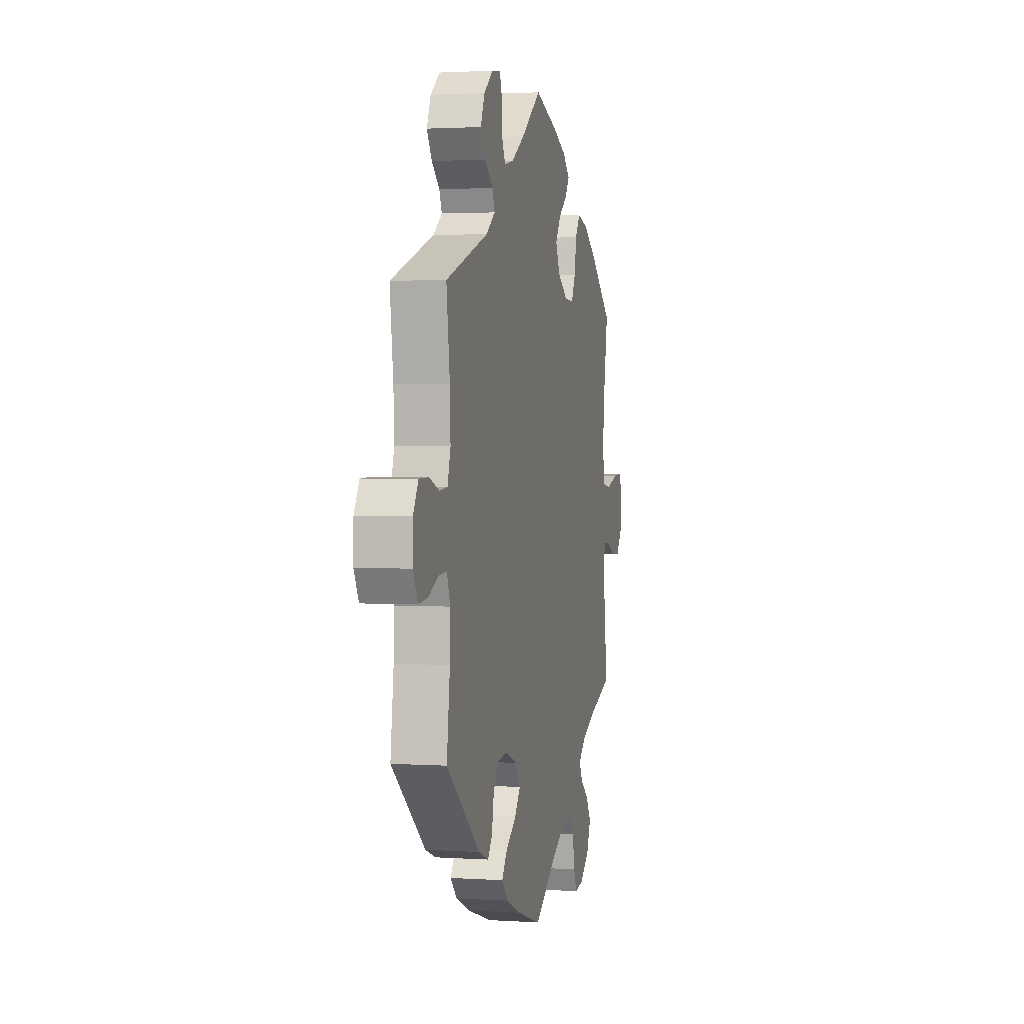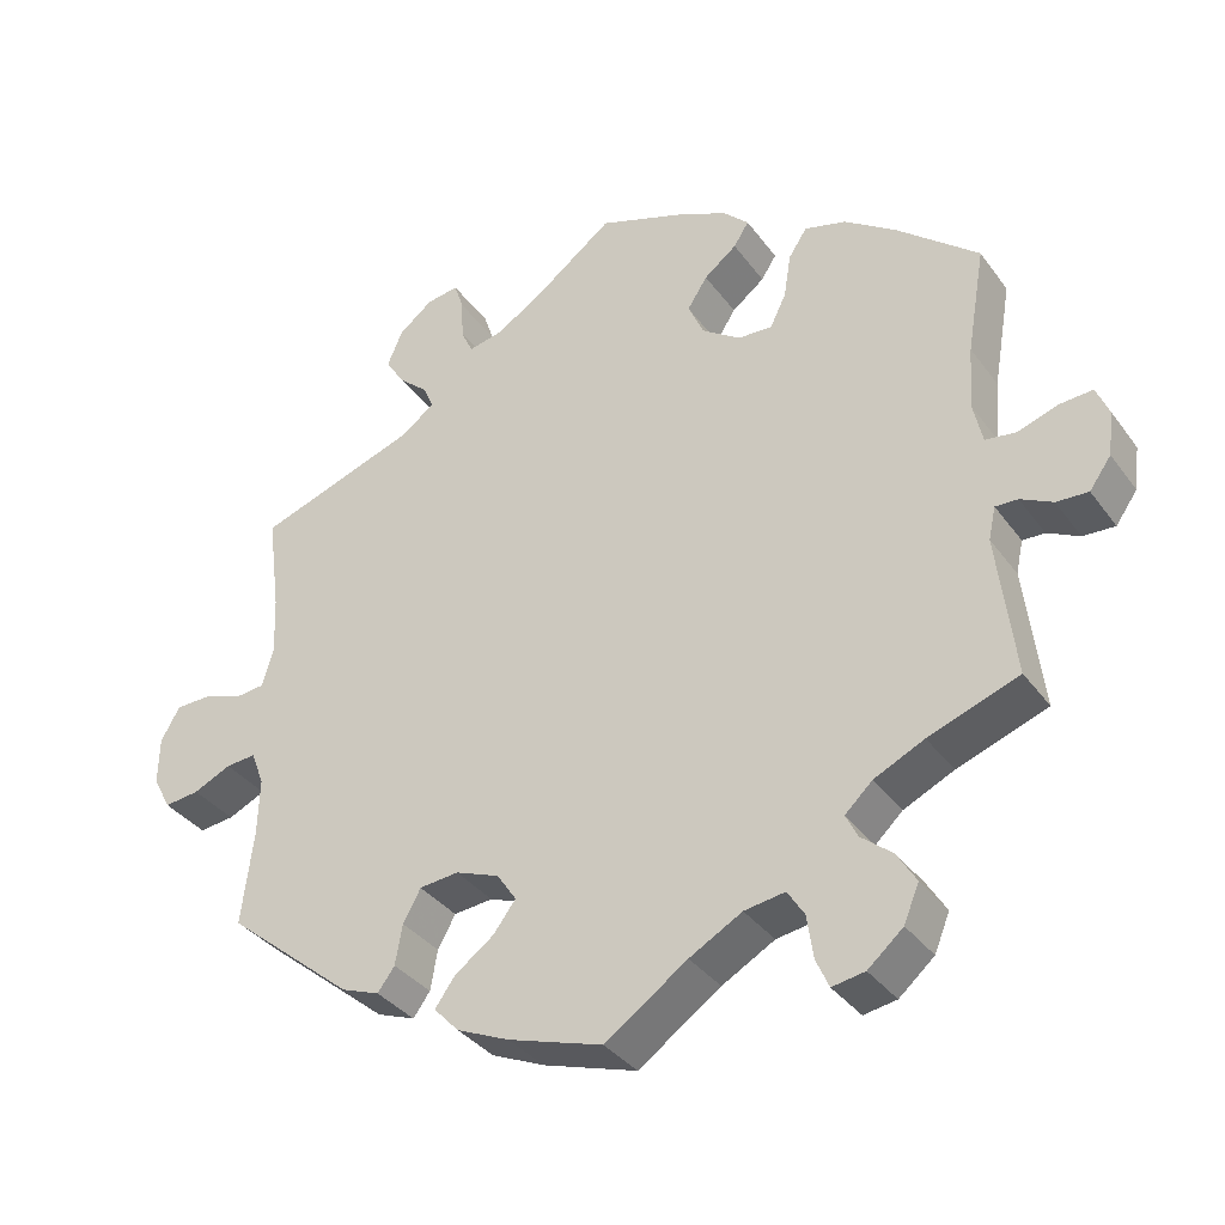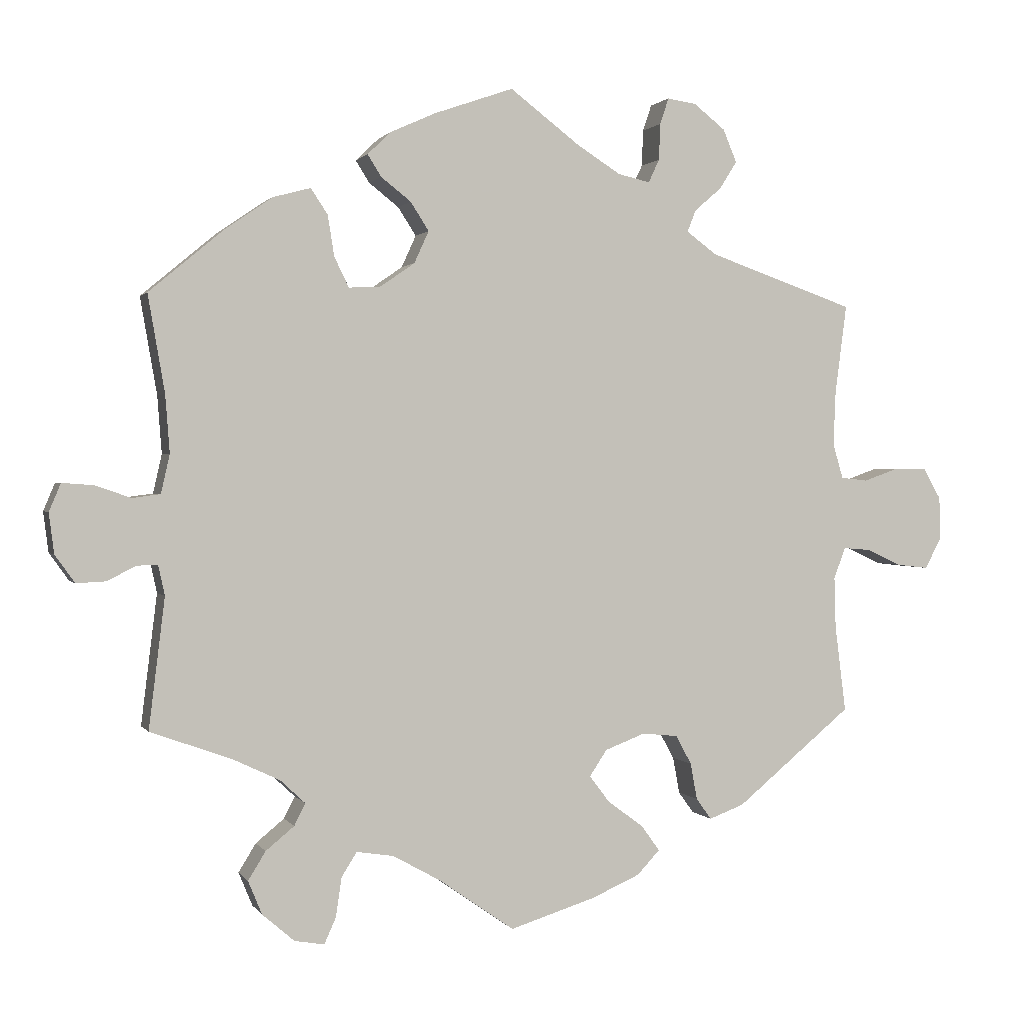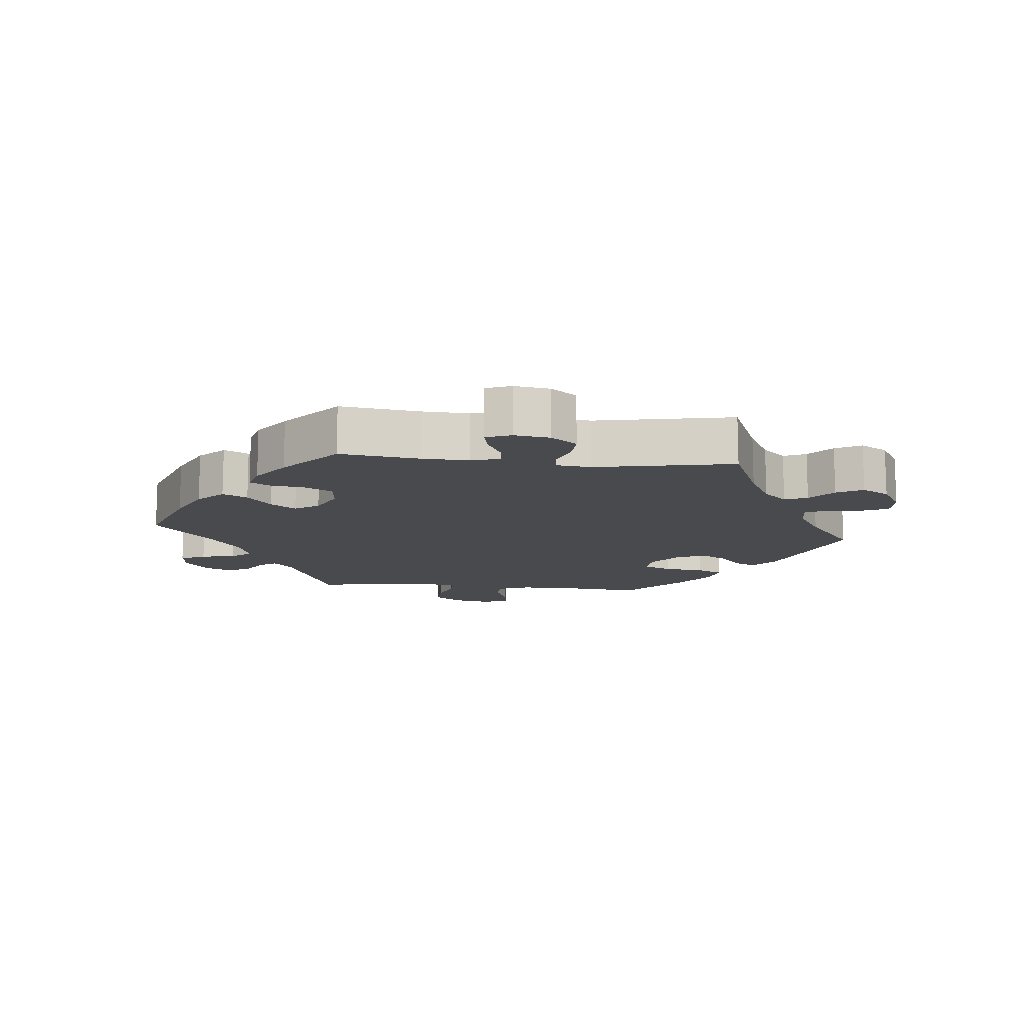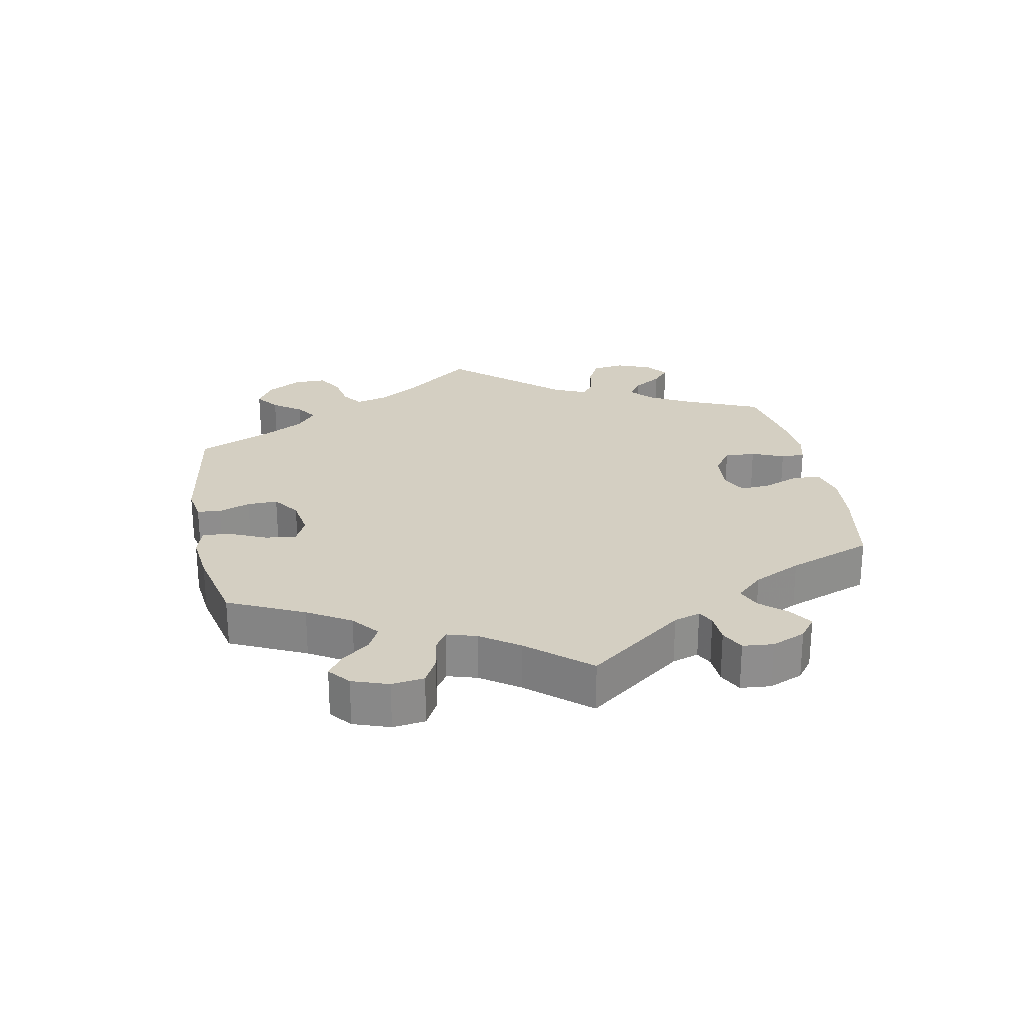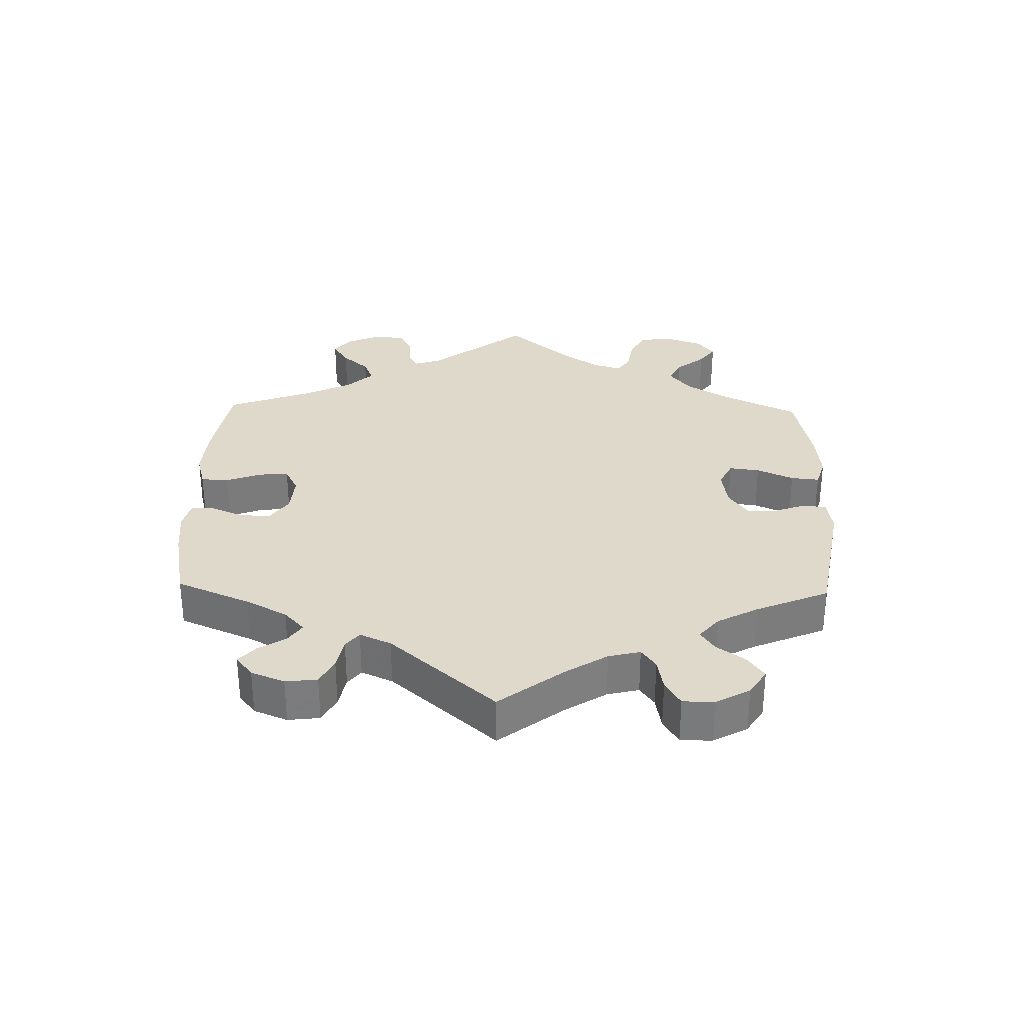
<metadata>
{"format":"obj","ext":"obj","renderer":"f3d","projection":"perspective","resolution":1024,"background":"white","views":[{"elev":2.0,"azim":103.2,"up":"+Z"},{"elev":-35.4,"azim":-148.8,"up":"+Z"},{"elev":1.1,"azim":-16.9,"up":"+Z"},{"elev":-12.8,"azim":24.2,"up":"+Y"},{"elev":25.7,"azim":-131.0,"up":"+Y"},{"elev":31.8,"azim":61.5,"up":"+Y"}]}
</metadata>
<code>
v -0.398 0.07 0.375
v -0.334 0.07 0.419
v -0.282 0.07 0.433
v -0.259 0.07 0.398
v -0.25 0.07 0.342
v -0.23 0.07 0.301
v -0.187 0.07 0.303
v -0.139 0.07 0.336
v -0.119 0.07 0.38
v -0.144 0.07 0.419
v -0.185 0.07 0.451
v -0.204 0.07 0.481
v -0.172 0.07 0.512
v -0.11 0.07 0.54
v -0.001 0.07 0.578
v 0.095 0.07 0.505
v 0.155 0.07 0.467
v 0.199 0.07 0.457
v 0.214 0.07 0.489
v 0.216 0.07 0.539
v 0.228 0.07 0.575
v 0.268 0.07 0.569
v 0.311 0.07 0.535
v 0.33 0.07 0.49
v 0.306 0.07 0.452
v 0.269 0.07 0.42
v 0.257 0.07 0.39
v 0.299 0.07 0.359
v 0.5 0.07 0.289
v 0.484 0.07 0.166
v 0.481 0.07 0.092
v 0.495 0.07 0.044
v 0.532 0.07 0.04
v 0.58 0.07 0.057
v 0.625 0.07 0.056
v 0.649 0.07 0.014
v 0.65 0.07 -0.045
v 0.628 0.07 -0.087
v 0.584 0.07 -0.082
v 0.537 0.07 -0.06
v 0.499 0.07 -0.057
v 0.483 0.07 -0.1
v 0.485 0.07 -0.17
v 0.5 0.07 -0.289
v 0.341 0.07 -0.42
v 0.293 0.07 -0.438
v 0.272 0.07 -0.409
v 0.263 0.07 -0.359
v 0.241 0.07 -0.319
v 0.192 0.07 -0.314
v 0.137 0.07 -0.335
v 0.113 0.07 -0.371
v 0.141 0.07 -0.408
v 0.19 0.07 -0.444
v 0.215 0.07 -0.479
v 0.184 0.07 -0.512
v 0.118 0.07 -0.541
v 0 0.07 -0.578
v -0.103 0.07 -0.506
v -0.169 0.07 -0.469
v -0.22 0.07 -0.461
v -0.241 0.07 -0.494
v -0.249 0.07 -0.548
v -0.265 0.07 -0.584
v -0.306 0.07 -0.577
v -0.35 0.07 -0.539
v -0.369 0.07 -0.493
v -0.345 0.07 -0.454
v -0.306 0.07 -0.422
v -0.291 0.07 -0.392
v -0.325 0.07 -0.36
v -0.388 0.07 -0.33
v -0.501 0.07 -0.289
v -0.479 0.07 -0.11
v -0.488 0.07 -0.069
v -0.516 0.07 -0.07
v -0.556 0.07 -0.09
v -0.596 0.07 -0.092
v -0.623 0.07 -0.054
v -0.63 0.07 0.001
v -0.614 0.07 0.039
v -0.572 0.07 0.036
v -0.522 0.07 0.019
v -0.484 0.07 0.024
v -0.472 0.07 0.077
v -0.478 0.07 0.156
v -0.501 0.07 0.289
v -0.398 0 0.375
v -0.334 0 0.419
v -0.282 0 0.433
v -0.259 0 0.398
v -0.25 0 0.342
v -0.23 0 0.301
v -0.187 0 0.303
v -0.139 0 0.336
v -0.119 0 0.38
v -0.144 0 0.419
v -0.185 0 0.451
v -0.204 0 0.481
v -0.172 0 0.512
v -0.11 0 0.54
v -0.001 0 0.578
v 0.095 0 0.505
v 0.155 0 0.467
v 0.199 0 0.457
v 0.214 0 0.489
v 0.216 0 0.539
v 0.228 0 0.575
v 0.268 0 0.569
v 0.311 0 0.535
v 0.33 0 0.49
v 0.306 0 0.452
v 0.269 0 0.42
v 0.257 0 0.39
v 0.299 0 0.359
v 0.5 0 0.289
v 0.484 0 0.166
v 0.481 0 0.092
v 0.495 0 0.044
v 0.532 0 0.04
v 0.58 0 0.057
v 0.625 0 0.056
v 0.649 0 0.014
v 0.65 0 -0.045
v 0.628 0 -0.087
v 0.584 0 -0.082
v 0.537 0 -0.06
v 0.499 0 -0.057
v 0.483 0 -0.1
v 0.485 0 -0.17
v 0.5 0 -0.289
v 0.341 0 -0.42
v 0.293 0 -0.438
v 0.272 0 -0.409
v 0.263 0 -0.359
v 0.241 0 -0.319
v 0.192 0 -0.314
v 0.137 0 -0.335
v 0.113 0 -0.371
v 0.141 0 -0.408
v 0.19 0 -0.444
v 0.215 0 -0.479
v 0.184 0 -0.512
v 0.118 0 -0.541
v 0 0 -0.578
v -0.103 0 -0.506
v -0.169 0 -0.469
v -0.22 0 -0.461
v -0.241 0 -0.494
v -0.249 0 -0.548
v -0.265 0 -0.584
v -0.306 0 -0.577
v -0.35 0 -0.539
v -0.369 0 -0.493
v -0.345 0 -0.454
v -0.306 0 -0.422
v -0.291 0 -0.392
v -0.325 0 -0.36
v -0.388 0 -0.33
v -0.501 0 -0.289
v -0.479 0 -0.11
v -0.488 0 -0.069
v -0.516 0 -0.07
v -0.556 0 -0.09
v -0.596 0 -0.092
v -0.623 0 -0.054
v -0.63 0 0.001
v -0.614 0 0.039
v -0.572 0 0.036
v -0.522 0 0.019
v -0.484 0 0.024
v -0.472 0 0.077
v -0.478 0 0.156
v -0.501 0 0.289
f 86 87 1 2
f 85 86 2 3
f 84 85 3 4
f 80 81 82 83
f 80 83 84
f 79 80 84
f 76 77 78 79
f 75 76 79 84
f 74 75 84 4
f 72 73 74 4
f 66 67 68 69
f 66 69 70
f 65 66 70
f 62 63 64 65
f 61 62 65 70
f 60 61 70
f 59 60 70 71
f 57 58 59
f 56 57 59 71
f 53 54 55 56
f 52 53 56 71
f 45 46 47 48
f 43 44 45 48
f 42 43 48 49
f 41 42 49 50
f 37 38 39 40
f 37 40 41
f 36 37 41
f 33 34 35 36
f 32 33 36 41
f 31 32 41 50
f 28 29 30
f 27 28 30 31
f 23 24 25 26
f 23 26 27
f 22 23 27
f 19 20 21 22
f 18 19 22 27
f 17 18 27 31
f 13 14 15 16
f 10 11 12 13
f 9 10 13 16
f 8 9 16 17
f 71 72 4 5
f 51 52 71
f 7 8 17 31
f 6 7 31 50
f 71 5 6
f 6 50 51 71
f 89 88 174 173
f 90 89 173 172
f 91 90 172 171
f 170 169 168 167
f 171 170 167
f 171 167 166
f 166 165 164 163
f 171 166 163 162
f 91 171 162 161
f 91 161 160 159
f 156 155 154 153
f 157 156 153
f 157 153 152
f 152 151 150 149
f 157 152 149 148
f 157 148 147
f 158 157 147 146
f 146 145 144
f 158 146 144 143
f 143 142 141 140
f 158 143 140 139
f 135 134 133 132
f 135 132 131 130
f 136 135 130 129
f 137 136 129 128
f 127 126 125 124
f 128 127 124
f 128 124 123
f 123 122 121 120
f 128 123 120 119
f 137 128 119 118
f 117 116 115
f 118 117 115 114
f 113 112 111 110
f 114 113 110
f 114 110 109
f 109 108 107 106
f 114 109 106 105
f 118 114 105 104
f 103 102 101 100
f 100 99 98 97
f 103 100 97 96
f 104 103 96 95
f 92 91 159 158
f 158 139 138
f 118 104 95 94
f 137 118 94 93
f 93 92 158
f 158 138 137 93
f 1 88 89 2
f 2 89 90 3
f 3 90 91 4
f 4 91 92 5
f 5 92 93 6
f 6 93 94 7
f 7 94 95 8
f 8 95 96 9
f 9 96 97 10
f 10 97 98 11
f 11 98 99 12
f 12 99 100 13
f 13 100 101 14
f 14 101 102 15
f 15 102 103 16
f 16 103 104 17
f 17 104 105 18
f 18 105 106 19
f 19 106 107 20
f 20 107 108 21
f 21 108 109 22
f 22 109 110 23
f 23 110 111 24
f 24 111 112 25
f 25 112 113 26
f 26 113 114 27
f 27 114 115 28
f 28 115 116 29
f 29 116 117 30
f 30 117 118 31
f 31 118 119 32
f 32 119 120 33
f 33 120 121 34
f 34 121 122 35
f 35 122 123 36
f 36 123 124 37
f 37 124 125 38
f 38 125 126 39
f 39 126 127 40
f 40 127 128 41
f 41 128 129 42
f 42 129 130 43
f 43 130 131 44
f 44 131 132 45
f 45 132 133 46
f 46 133 134 47
f 47 134 135 48
f 48 135 136 49
f 49 136 137 50
f 50 137 138 51
f 51 138 139 52
f 52 139 140 53
f 53 140 141 54
f 54 141 142 55
f 55 142 143 56
f 56 143 144 57
f 57 144 145 58
f 58 145 146 59
f 59 146 147 60
f 60 147 148 61
f 61 148 149 62
f 62 149 150 63
f 63 150 151 64
f 64 151 152 65
f 65 152 153 66
f 66 153 154 67
f 67 154 155 68
f 68 155 156 69
f 69 156 157 70
f 70 157 158 71
f 71 158 159 72
f 72 159 160 73
f 73 160 161 74
f 74 161 162 75
f 75 162 163 76
f 76 163 164 77
f 77 164 165 78
f 78 165 166 79
f 79 166 167 80
f 80 167 168 81
f 81 168 169 82
f 82 169 170 83
f 83 170 171 84
f 84 171 172 85
f 85 172 173 86
f 86 173 174 87
f 87 174 88 1

</code>
